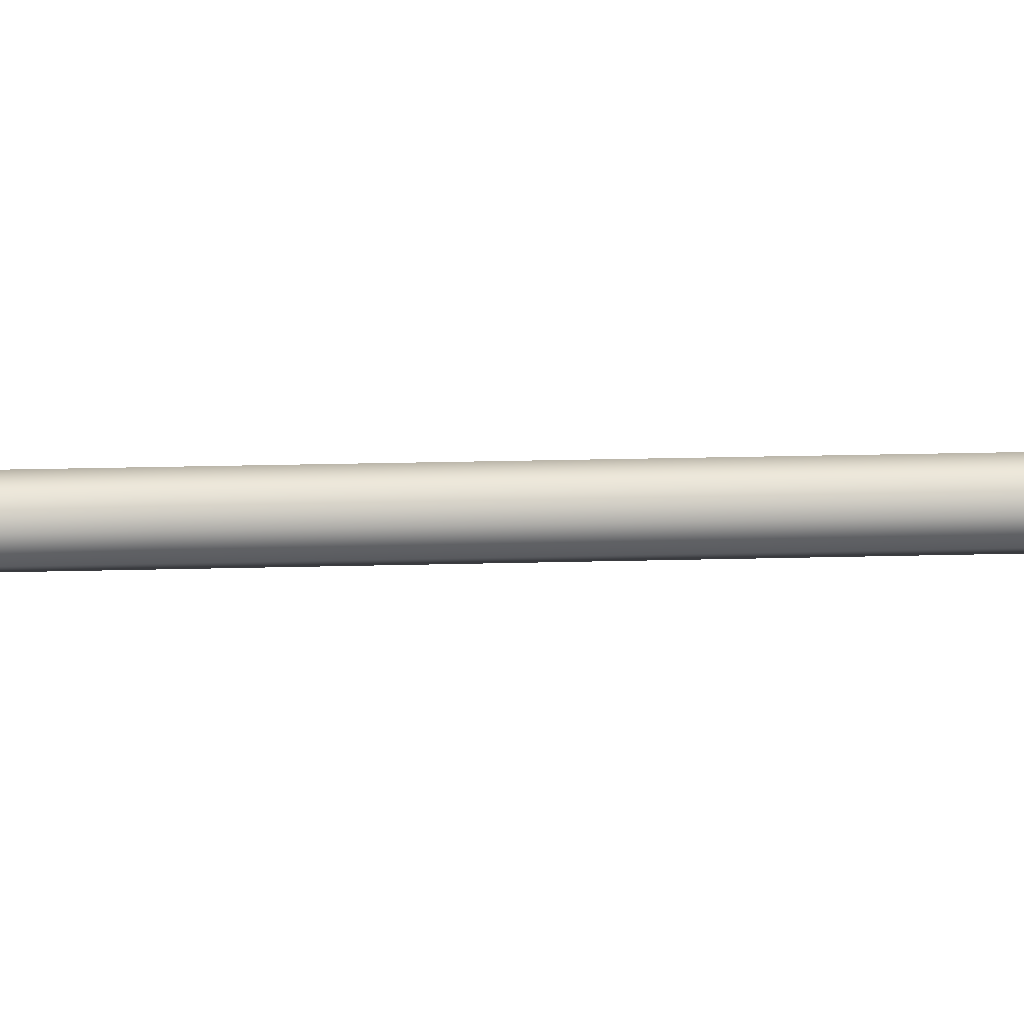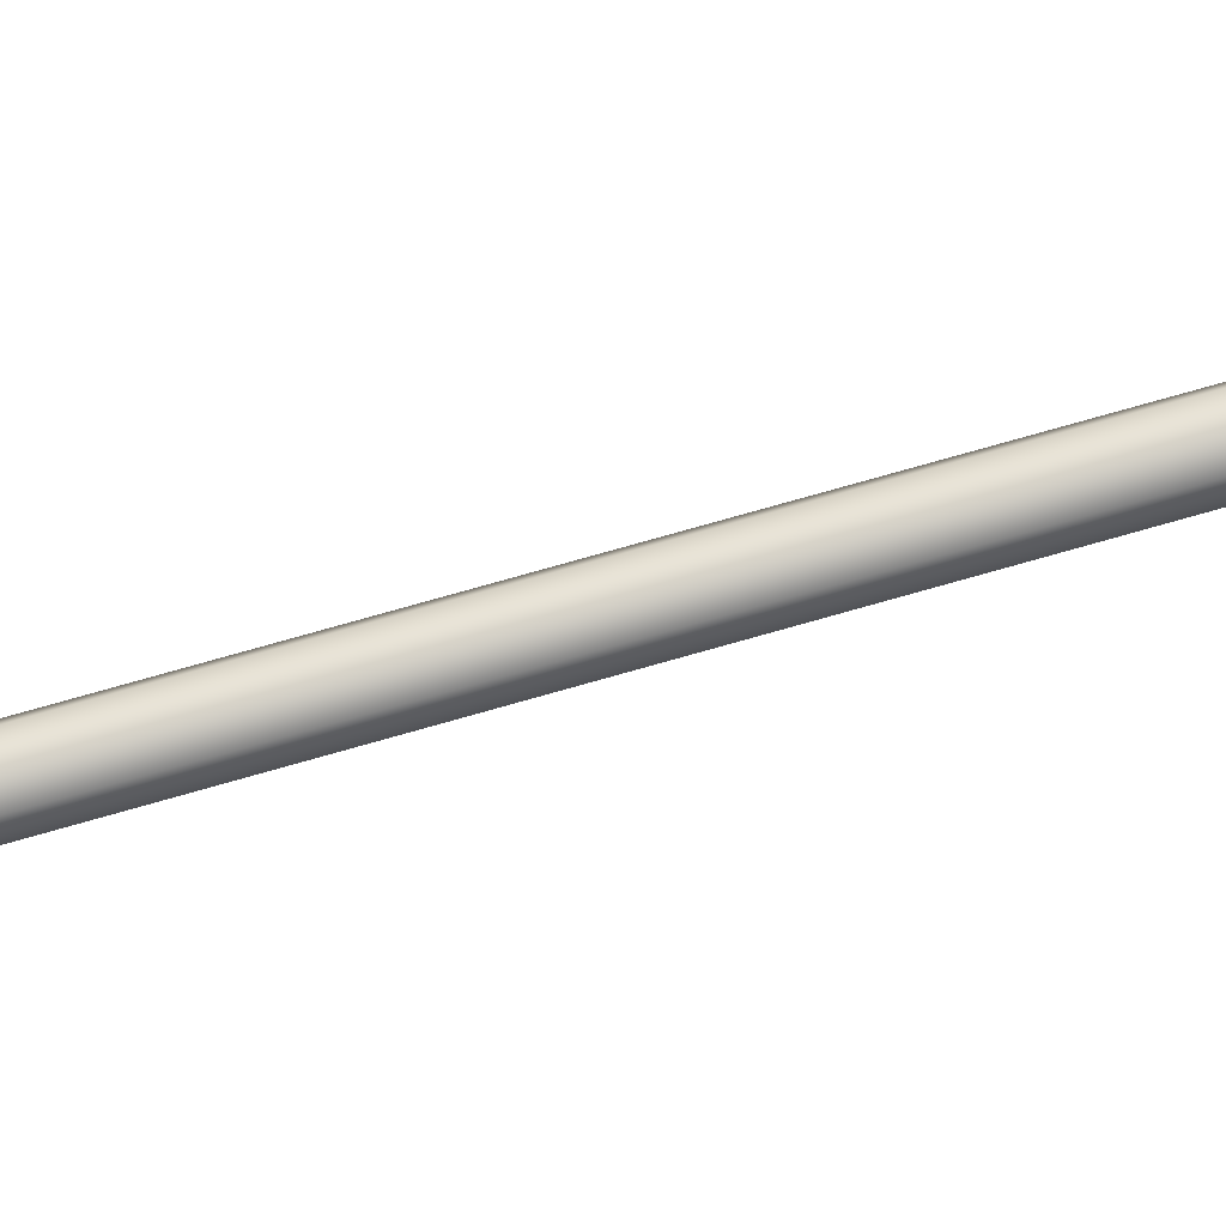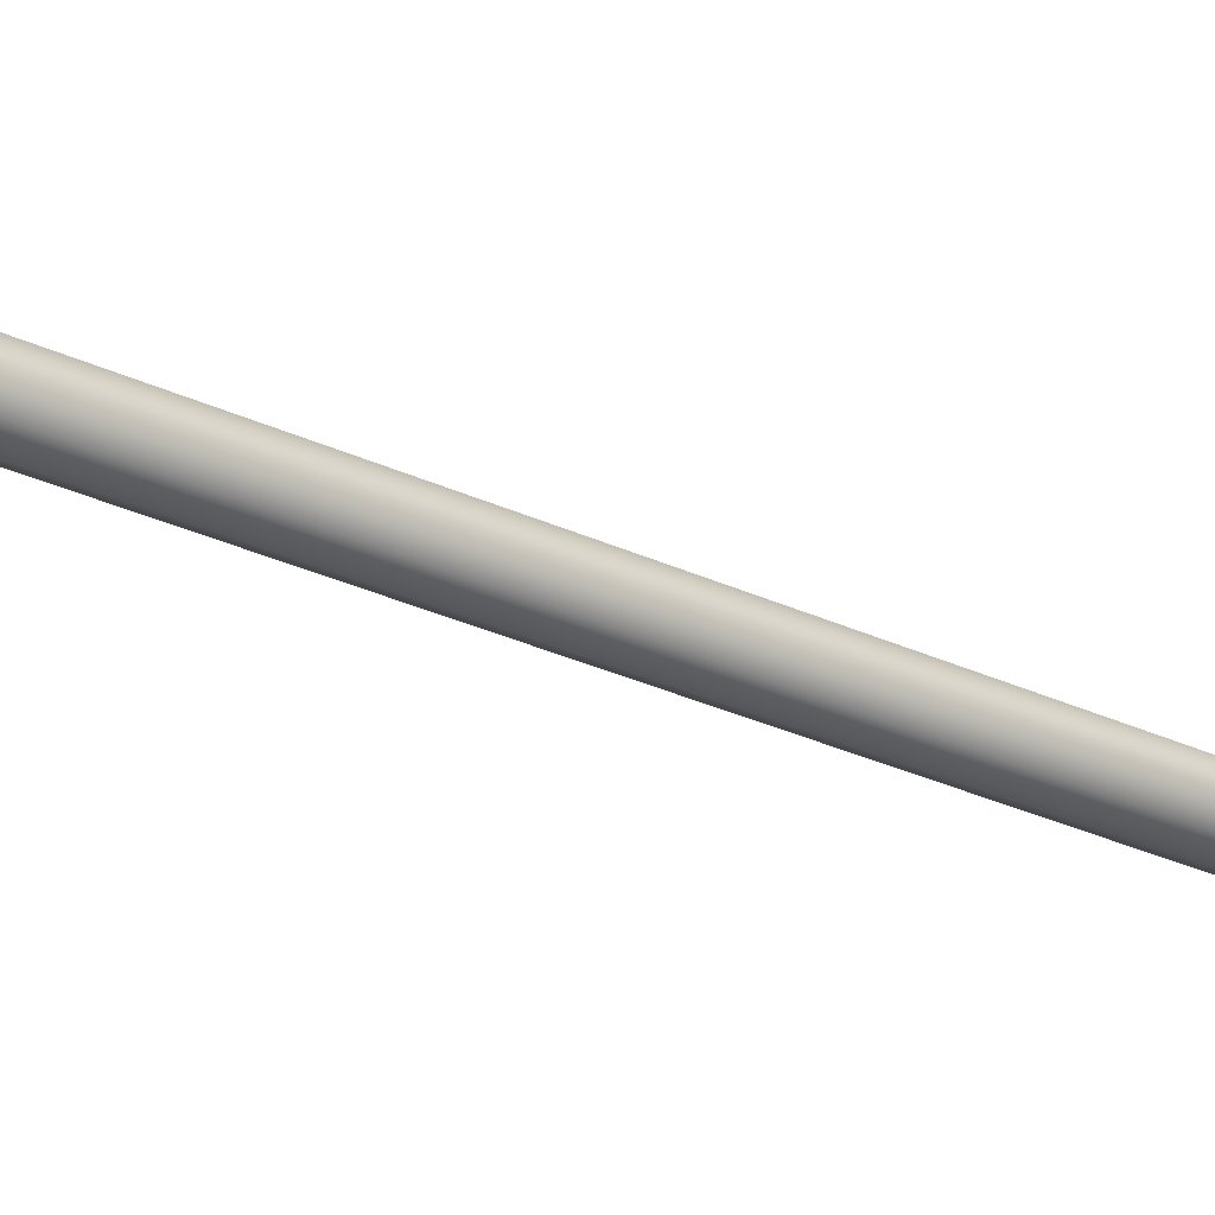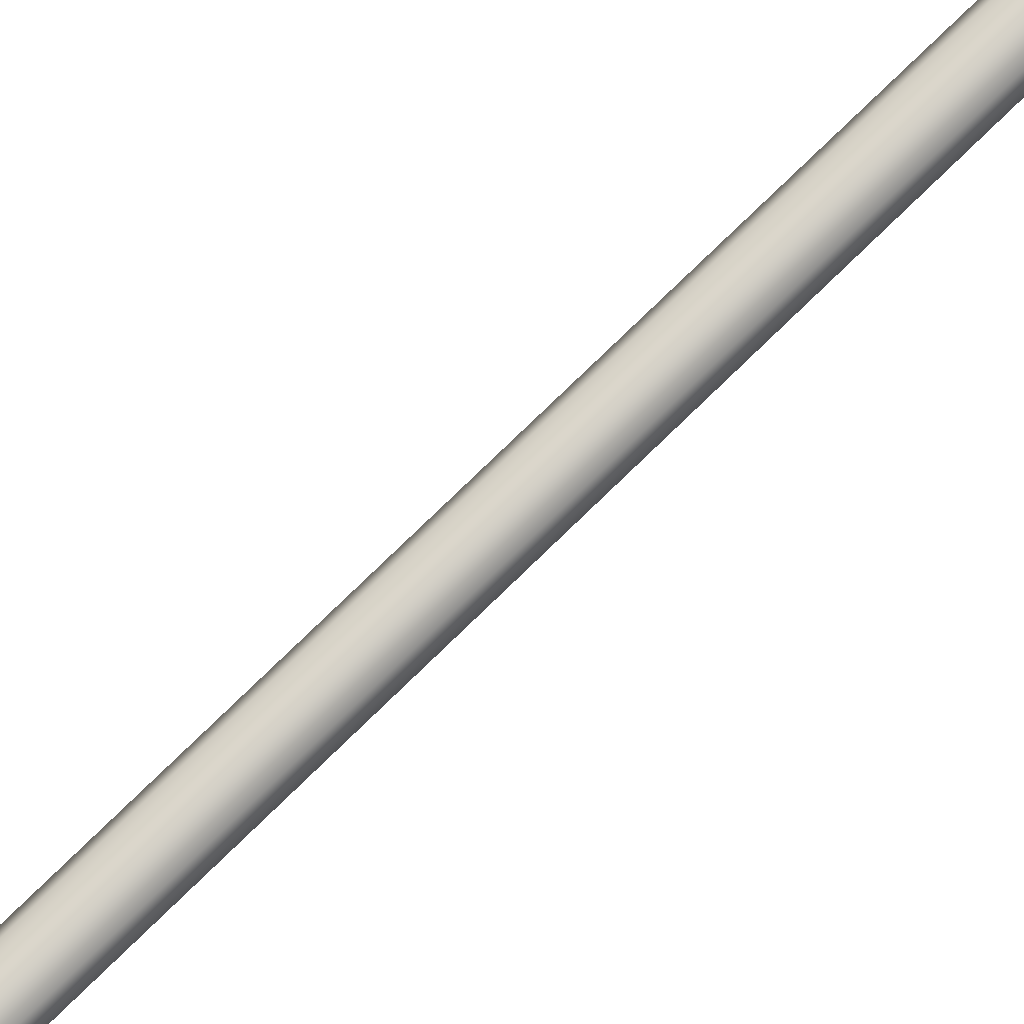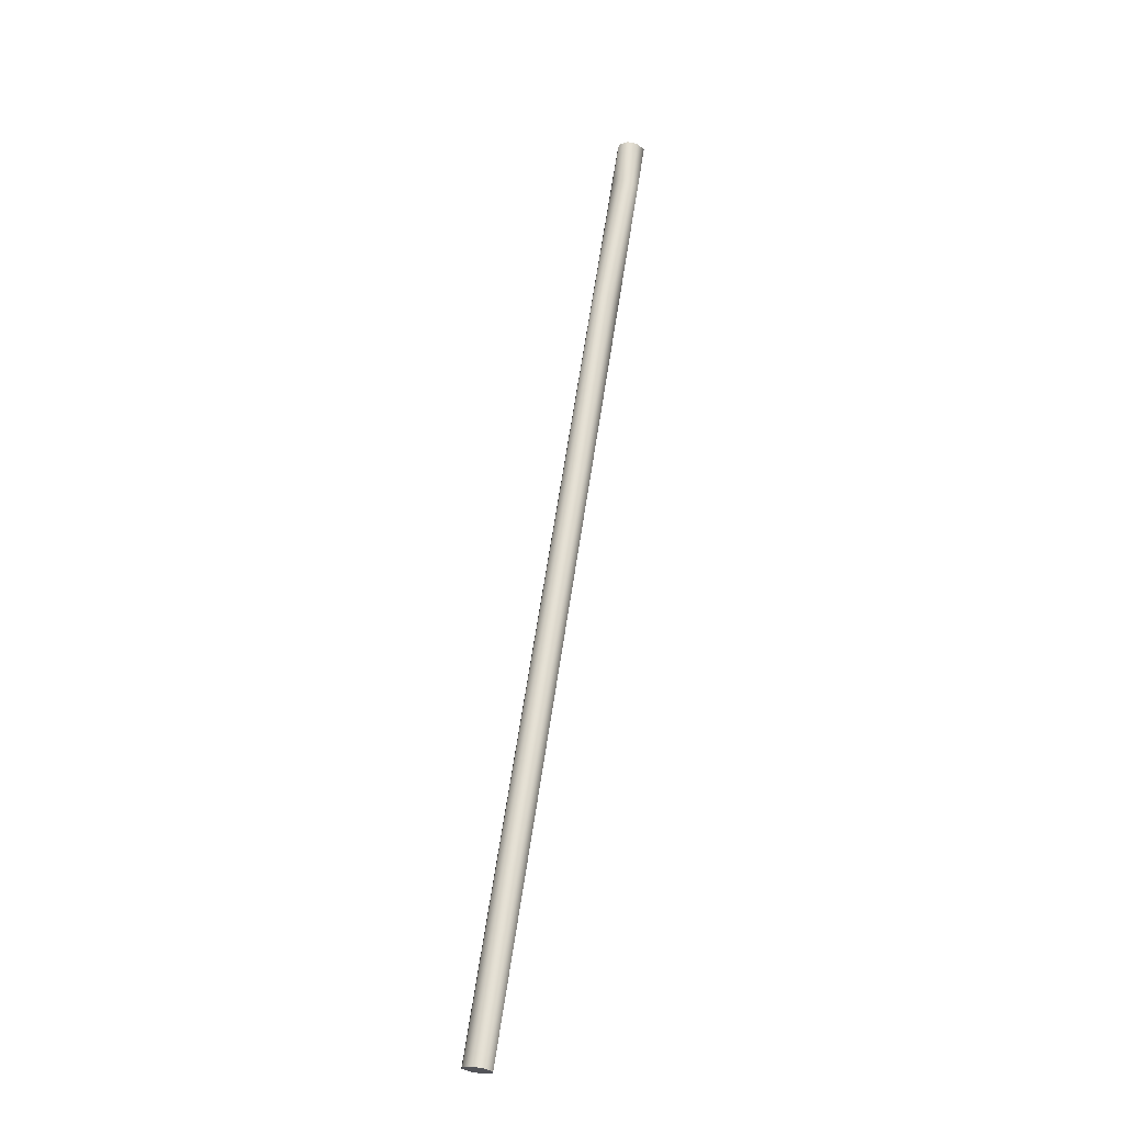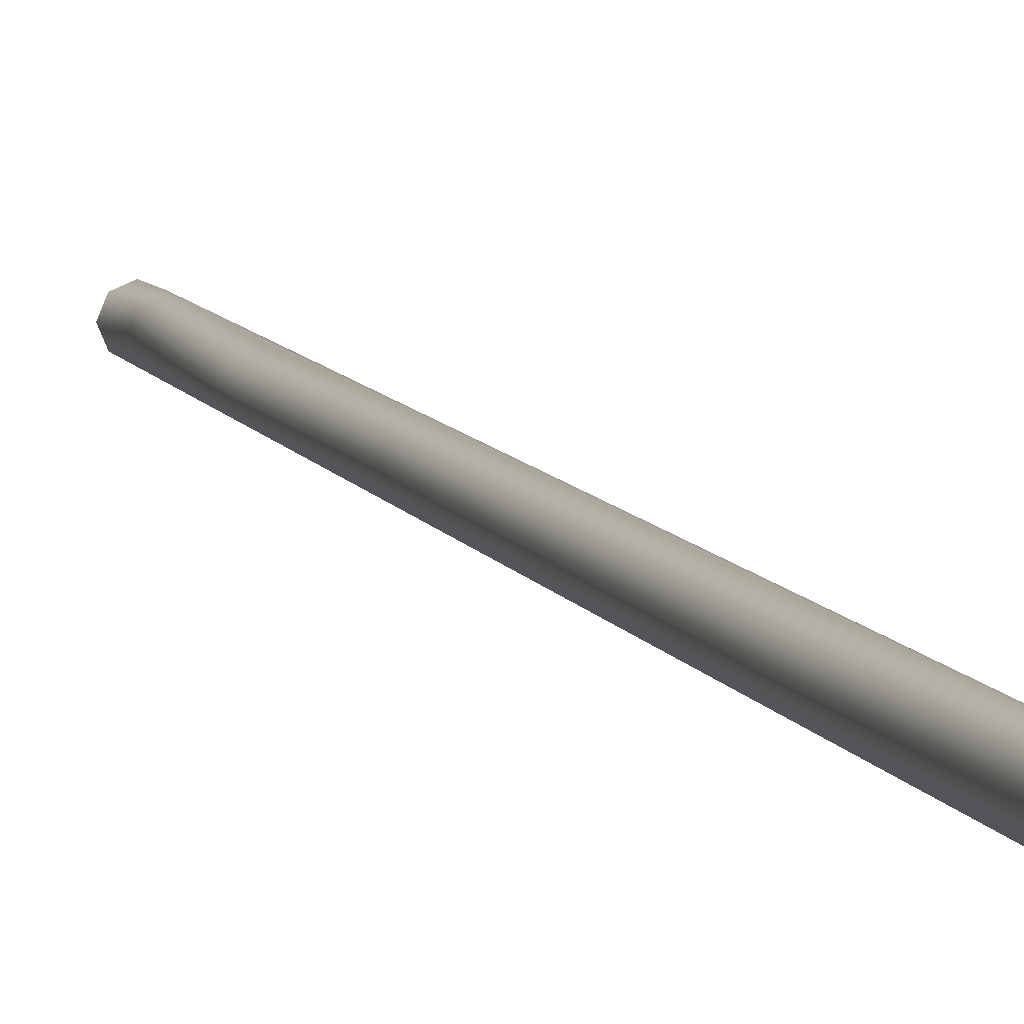
<metadata>
{"format":"obj","ext":"obj","renderer":"f3d","projection":"perspective","resolution":1024,"background":"white","views":[{"elev":13.6,"azim":75.8,"up":"+Y"},{"elev":74.8,"azim":-115.8,"up":"+Y"},{"elev":-24.3,"azim":-139.6,"up":"+Y"},{"elev":78.8,"azim":36.1,"up":"+Y"},{"elev":-19.7,"azim":151.1,"up":"+Z"},{"elev":8.1,"azim":154.7,"up":"+Y"}]}
</metadata>
<code>
g Pole_vert
v 0 -0.0381 0
v 0.03754 0 0.006532
v 0.02654 -0.02694 0.004619
v -0.03754 0 -0.006532
v -0.02654 -0.02694 -0.004619
v 0 0.0381 0
v 0.02654 0.02694 0.004619
v -0.02654 0.02694 -0.004619
v -0.03754 0 -0.006532
v -0.1136 0.02694 0.4959
v -0.02654 0.02694 -0.004619
v -0.1246 0 0.4939
v -0.02654 -0.02694 -0.004619
v -0.2007 0.02694 0.9963
v -0.1136 -0.02694 0.4959
v -0.2117 0 0.9944
v -0.2878 0.02694 1.497
v -0.2007 -0.02694 0.9963
v -0.2988 0 1.495
v -0.2878 -0.02694 1.497
v -0.3749 0.02694 1.997
v -0.3859 0 1.995
v -0.3749 -0.02694 1.997
v -0.4402 -0.02694 2.373
v -0.4512 0 2.371
v -0.4402 0.02694 2.373
v -0.462 0.02694 2.498
v -0.473 0 2.496
v -0.462 -0.02694 2.498
v 0 0.0381 0
v -0.06055 0.02694 0.5051
v 0.02654 0.02694 0.004619
v -0.08709 0.0381 0.5005
v -0.02654 0.02694 -0.004619
v -0.1476 0.02694 1.006
v -0.1136 0.02694 0.4959
v -0.1742 0.0381 1.001
v -0.2347 0.02694 1.506
v -0.2007 0.02694 0.9963
v -0.2613 0.0381 1.501
v -0.2878 0.02694 1.497
v -0.3218 0.02694 2.007
v -0.3484 0.0381 2.002
v -0.3749 0.02694 1.997
v -0.4402 0.02694 2.373
v -0.4137 0.0381 2.377
v -0.3871 0.02694 2.382
v -0.4089 0.02694 2.507
v -0.4354 0.0381 2.502
v -0.462 0.02694 2.498
v 0.03754 0 0.006532
v -0.06055 -0.02694 0.5051
v 0.02654 -0.02694 0.004619
v -0.04955 0 0.507
v 0.02654 0.02694 0.004619
v -0.1476 -0.02694 1.006
v -0.06055 0.02694 0.5051
v -0.1366 0 1.007
v -0.2347 -0.02694 1.506
v -0.1476 0.02694 1.006
v -0.2237 0 1.508
v -0.2347 0.02694 1.506
v -0.3218 -0.02694 2.007
v -0.3108 0 2.008
v -0.3218 0.02694 2.007
v -0.3871 0.02694 2.382
v -0.3761 0 2.384
v -0.3871 -0.02694 2.382
v -0.4089 -0.02694 2.507
v -0.3979 0 2.509
v -0.4089 0.02694 2.507
v 0 -0.0381 0
v -0.1136 -0.02694 0.4959
v -0.02654 -0.02694 -0.004619
v -0.08709 -0.0381 0.5005
v 0.02654 -0.02694 0.004619
v -0.2007 -0.02694 0.9963
v -0.06055 -0.02694 0.5051
v -0.1742 -0.0381 1.001
v -0.2878 -0.02694 1.497
v -0.1476 -0.02694 1.006
v -0.2613 -0.0381 1.501
v -0.2347 -0.02694 1.506
v -0.3749 -0.02694 1.997
v -0.3484 -0.0381 2.002
v -0.3218 -0.02694 2.007
v -0.3871 -0.02694 2.382
v -0.4137 -0.0381 2.377
v -0.4402 -0.02694 2.373
v -0.462 -0.02694 2.498
v -0.4354 -0.0381 2.502
v -0.4089 -0.02694 2.507
v -0.473 0 2.496
v -0.4354 0.0381 2.502
v -0.462 0.02694 2.498
v -0.4354 -0.0381 2.502
v -0.462 -0.02694 2.498
v -0.3979 0 2.509
v -0.4089 0.02694 2.507
v -0.4089 -0.02694 2.507
f 1 2 3
f 1 4 2
f 5 4 1
f 2 4 6
f 2 6 7
f 6 4 8
f 9 10 11
f 10 9 12
f 13 12 9
f 12 14 10
f 12 13 15
f 14 12 16
f 15 16 12
f 16 17 14
f 16 15 18
f 17 16 19
f 18 19 16
f 19 18 20
f 19 21 17
f 20 22 19
f 21 19 22
f 22 20 23
f 24 22 23
f 25 21 22
f 22 24 25
f 21 25 26
f 25 27 26
f 27 25 28
f 24 28 25
f 28 24 29
f 30 31 32
f 31 30 33
f 34 33 30
f 33 35 31
f 33 34 36
f 35 33 37
f 36 37 33
f 37 38 35
f 37 36 39
f 38 37 40
f 39 40 37
f 40 39 41
f 40 42 38
f 41 43 40
f 42 40 43
f 43 41 44
f 45 43 44
f 46 42 43
f 43 45 46
f 42 46 47
f 46 48 47
f 48 46 49
f 45 49 46
f 49 45 50
f 51 52 53
f 52 51 54
f 55 54 51
f 54 56 52
f 54 55 57
f 56 54 58
f 57 58 54
f 58 59 56
f 58 57 60
f 59 58 61
f 60 61 58
f 61 60 62
f 61 63 59
f 62 64 61
f 63 61 64
f 64 62 65
f 66 64 65
f 67 63 64
f 64 66 67
f 63 67 68
f 67 69 68
f 69 67 70
f 66 70 67
f 70 66 71
f 72 73 74
f 73 72 75
f 76 75 72
f 75 77 73
f 75 76 78
f 77 75 79
f 78 79 75
f 79 80 77
f 79 78 81
f 80 79 82
f 81 82 79
f 82 81 83
f 82 84 80
f 83 85 82
f 84 82 85
f 85 83 86
f 87 85 86
f 88 84 85
f 85 87 88
f 84 88 89
f 88 90 89
f 90 88 91
f 87 91 88
f 91 87 92
f 93 94 95
f 93 96 94
f 97 96 93
f 94 96 98
f 94 98 99
f 98 96 100

</code>
